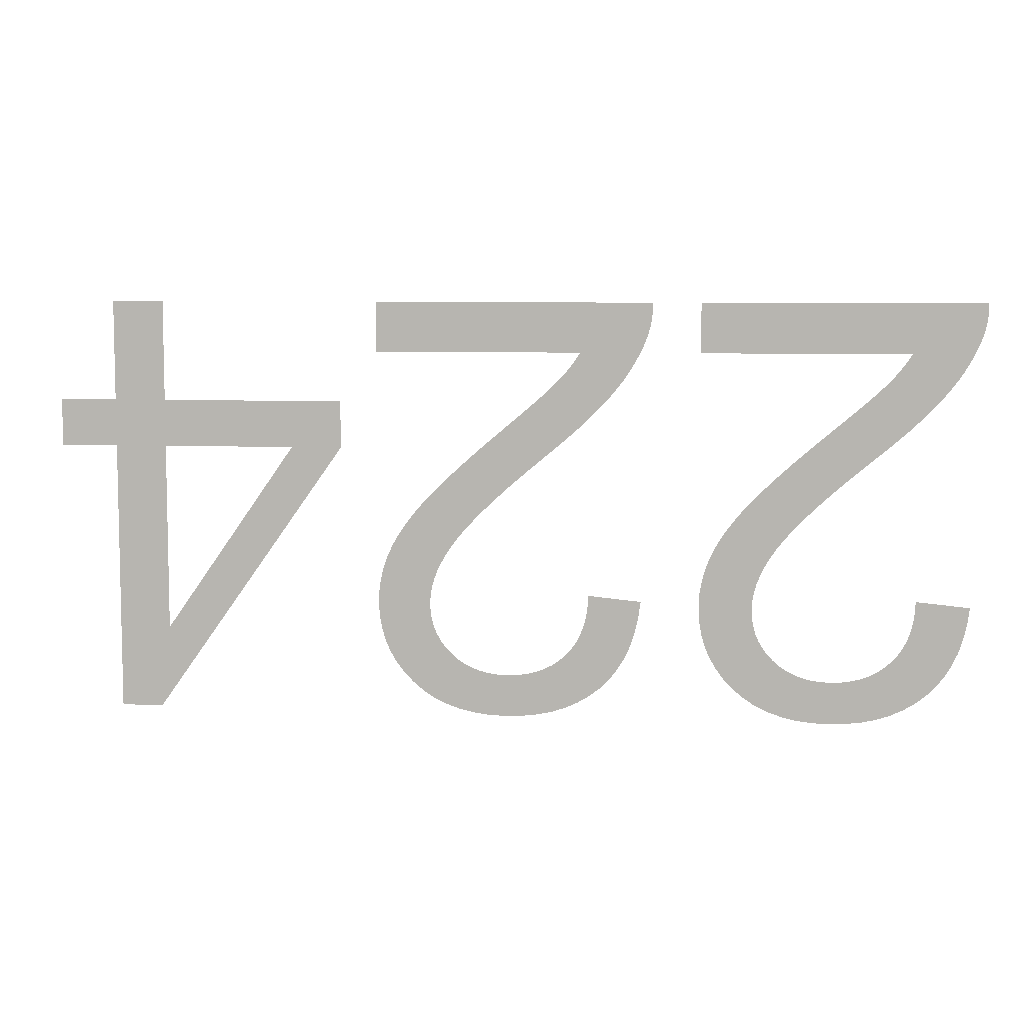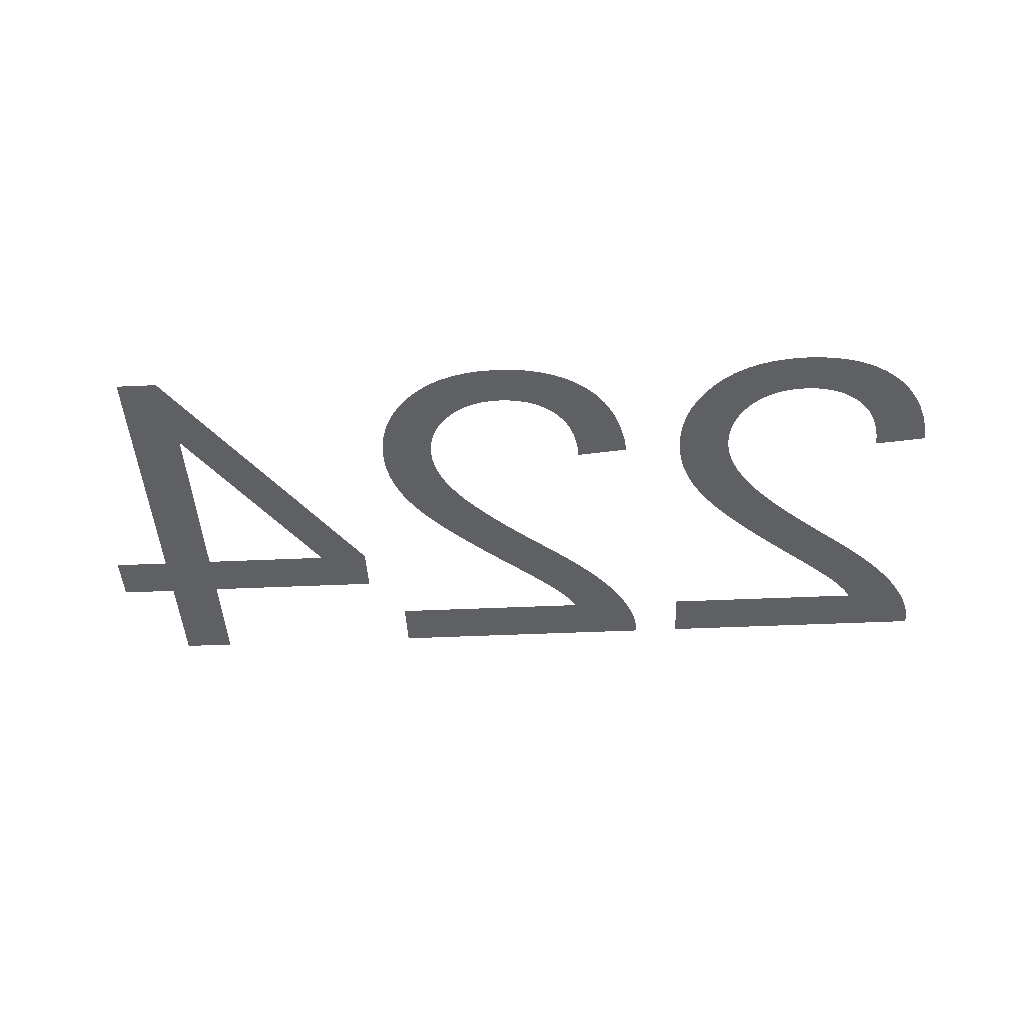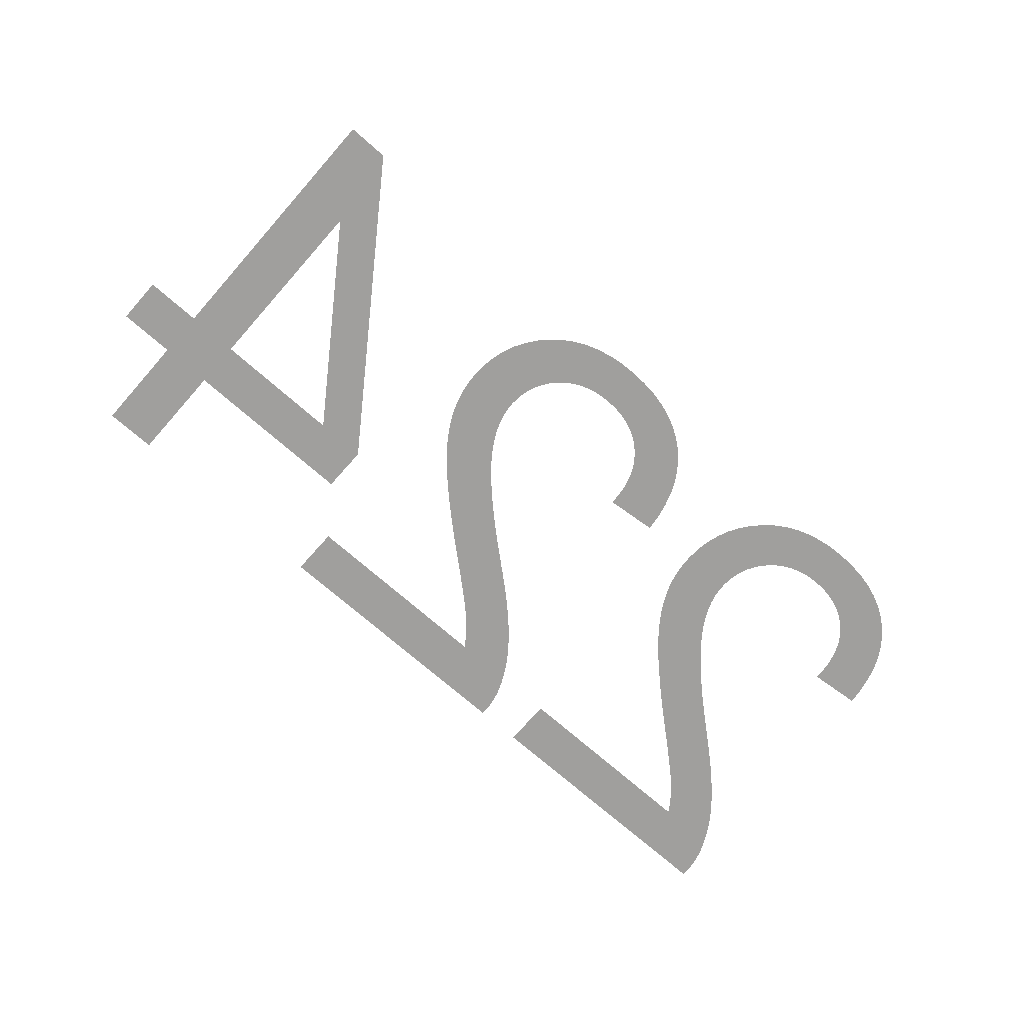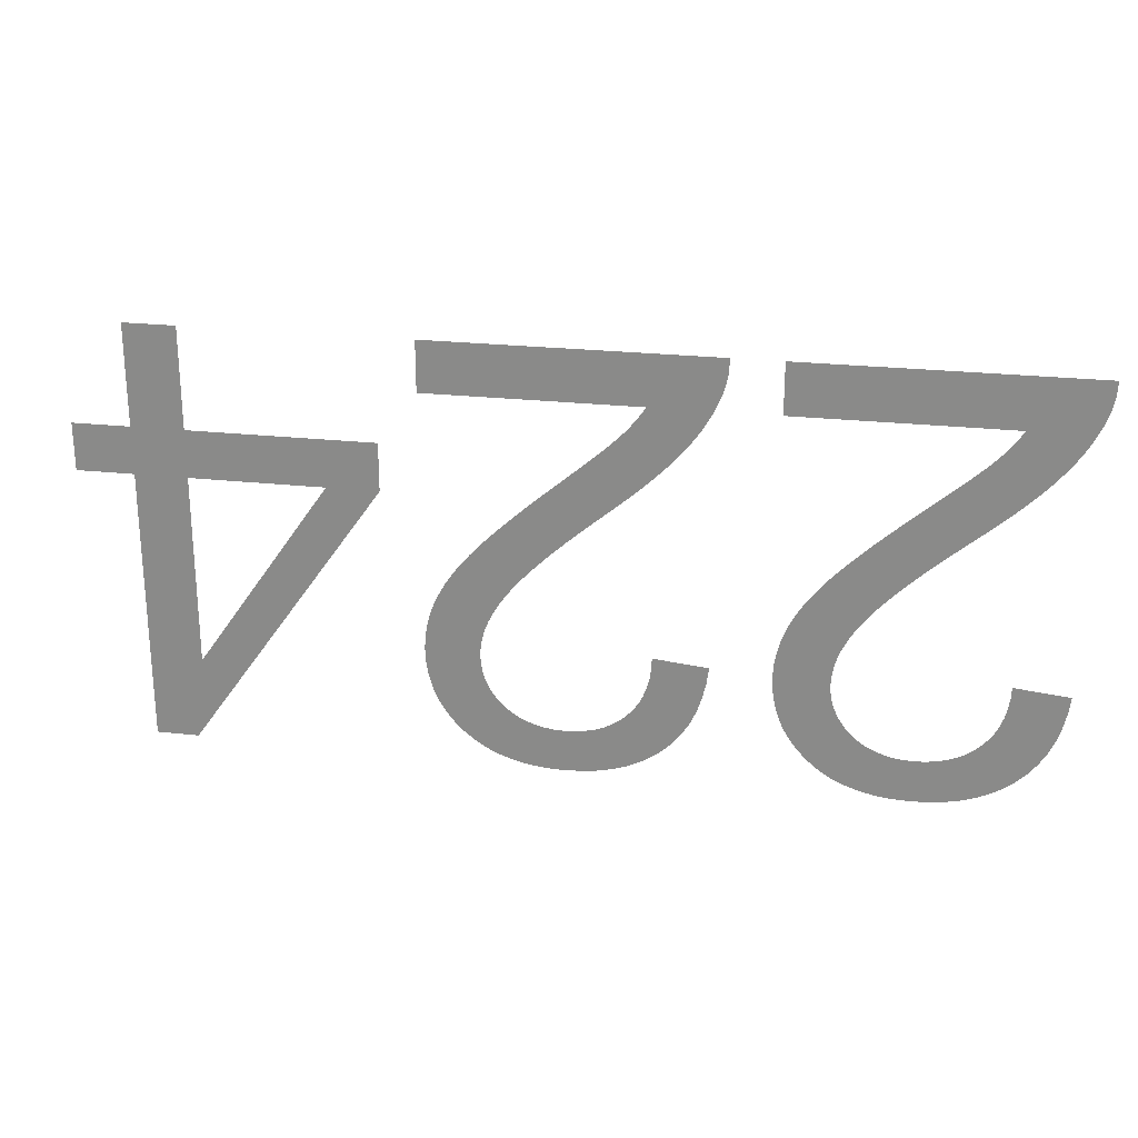
<metadata>
{"format":"obj","ext":"obj","renderer":"f3d","projection":"perspective","resolution":1024,"background":"white","views":[{"elev":7.3,"azim":-173.6,"up":"+Z"},{"elev":-45.3,"azim":-177.0,"up":"+Y"},{"elev":-71.4,"azim":138.5,"up":"+Y"},{"elev":24.7,"azim":-169.8,"up":"+Z"}]}
</metadata>
<code>
v -0.04492 0 -0.0038
v -0.04472 0 -0.004106
v -0.04451 0 -0.004412
v -0.04429 0 -0.004717
v -0.04405 0 -0.005021
v -0.0438 0 -0.005325
v -0.04353 0 -0.005629
v -0.04325 0 -0.005932
v -0.04291 0 -0.006274
v -0.04247 0 -0.006695
v -0.04192 0 -0.007193
v -0.04127 0 -0.007769
v -0.04051 0 -0.008424
v -0.03965 0 -0.009156
v -0.03869 0 -0.009967
v -0.03752 0 -0.01096
v -0.03646 0 -0.01189
v -0.03549 0 -0.01276
v -0.03463 0 -0.01357
v -0.03386 0 -0.01431
v -0.03319 0 -0.01499
v -0.03262 0 -0.01561
v -0.03212 0 -0.01619
v -0.03166 0 -0.01677
v -0.03124 0 -0.01733
v -0.03087 0 -0.01789
v -0.03053 0 -0.01844
v -0.03025 0 -0.01899
v -0.03 0 -0.01952
v -0.02979 0 -0.02005
v -0.02961 0 -0.02059
v -0.02947 0 -0.02113
v -0.02936 0 -0.02167
v -0.02927 0 -0.02221
v -0.02923 0 -0.02275
v -0.02921 0 -0.0233
v -0.02927 0 -0.02436
v -0.02943 0 -0.02536
v -0.02971 0 -0.02632
v -0.03009 0 -0.02723
v -0.03059 0 -0.02808
v -0.03119 0 -0.02889
v -0.03191 0 -0.02964
v -0.03272 0 -0.03032
v -0.0336 0 -0.0309
v -0.03457 0 -0.03136
v -0.03562 0 -0.03173
v -0.03674 0 -0.03199
v -0.03794 0 -0.03215
v -0.03923 0 -0.0322
v -0.0405 0 -0.03215
v -0.04169 0 -0.03201
v -0.04281 0 -0.03177
v -0.04385 0 -0.03143
v -0.04482 0 -0.03099
v -0.04571 0 -0.03046
v -0.04653 0 -0.02983
v -0.04726 0 -0.02911
v -0.04789 0 -0.0283
v -0.04843 0 -0.02741
v -0.04888 0 -0.02643
v -0.04923 0 -0.02535
v -0.04949 0 -0.0242
v -0.04966 0 -0.02295
v -0.04561 0 -0.02255
v -0.04557 0 -0.02338
v -0.04546 0 -0.02416
v -0.04528 0 -0.02488
v -0.04503 0 -0.02556
v -0.04472 0 -0.02618
v -0.04433 0 -0.02674
v -0.04388 0 -0.02725
v -0.04337 0 -0.0277
v -0.04281 0 -0.02808
v -0.0422 0 -0.0284
v -0.04155 0 -0.02864
v -0.04085 0 -0.02881
v -0.04011 0 -0.02892
v -0.03932 0 -0.02895
v -0.03856 0 -0.02892
v -0.03786 0 -0.02882
v -0.03719 0 -0.02865
v -0.03656 0 -0.02842
v -0.03598 0 -0.02813
v -0.03544 0 -0.02777
v -0.03494 0 -0.02734
v -0.03449 0 -0.02687
v -0.03412 0 -0.02636
v -0.03381 0 -0.02583
v -0.03357 0 -0.02527
v -0.0334 0 -0.02467
v -0.03329 0 -0.02405
v -0.03326 0 -0.02339
v -0.0333 0 -0.02275
v -0.03341 0 -0.02209
v -0.0336 0 -0.02142
v -0.03386 0 -0.02074
v -0.0342 0 -0.02006
v -0.03461 0 -0.01936
v -0.0351 0 -0.01865
v -0.0357 0 -0.01789
v -0.03643 0 -0.01707
v -0.0373 0 -0.01617
v -0.03831 0 -0.0152
v -0.03946 0 -0.01415
v -0.04075 0 -0.01304
v -0.04218 0 -0.01184
v -0.04311 0 -0.01107
v -0.04397 0 -0.01033
v -0.04478 0 -0.009614
v -0.04551 0 -0.008922
v -0.04619 0 -0.008257
v -0.0468 0 -0.007619
v -0.04734 0 -0.007006
v -0.04783 0 -0.006405
v -0.04829 0 -0.005802
v -0.0487 0 -0.005195
v -0.04907 0 -0.004585
v -0.0494 0 -0.003973
v -0.0497 0 -0.003357
v -0.04995 0 -0.002739
v -0.05008 0 -0.002361
v -0.05019 0 -0.001979
v -0.05028 0 -0.001592
v -0.05035 0 -0.001201
v -0.05039 0 -0.0008049
v -0.05041 0 -0.0004047
v -0.05041 0 0
v -0.02916 0 0
v -0.02916 0 -0.0038
v -0.02002 0 -0.0038
v -0.01982 0 -0.004106
v -0.01961 0 -0.004412
v -0.01939 0 -0.004717
v -0.01915 0 -0.005021
v -0.0189 0 -0.005325
v -0.01863 0 -0.005629
v -0.01835 0 -0.005932
v -0.01801 0 -0.006274
v -0.01757 0 -0.006695
v -0.01702 0 -0.007193
v -0.01637 0 -0.007769
v -0.01561 0 -0.008424
v -0.01475 0 -0.009156
v -0.01379 0 -0.009967
v -0.01262 0 -0.01096
v -0.01156 0 -0.01189
v -0.01059 0 -0.01276
v -0.009728 0 -0.01357
v -0.008959 0 -0.01431
v -0.008288 0 -0.01499
v -0.007717 0 -0.01561
v -0.007215 0 -0.01619
v -0.006756 0 -0.01677
v -0.00634 0 -0.01733
v -0.005966 0 -0.01789
v -0.005635 0 -0.01844
v -0.005346 0 -0.01899
v -0.005099 0 -0.01952
v -0.00489 0 -0.02005
v -0.004713 0 -0.02059
v -0.004568 0 -0.02113
v -0.004455 0 -0.02167
v -0.004375 0 -0.02221
v -0.004327 0 -0.02275
v -0.00431 0 -0.0233
v -0.004365 0 -0.02436
v -0.004531 0 -0.02536
v -0.004806 0 -0.02632
v -0.005191 0 -0.02723
v -0.005686 0 -0.02808
v -0.006291 0 -0.02889
v -0.007007 0 -0.02964
v -0.007816 0 -0.03032
v -0.008705 0 -0.0309
v -0.009672 0 -0.03136
v -0.01072 0 -0.03173
v -0.01184 0 -0.03199
v -0.01304 0 -0.03215
v -0.01433 0 -0.0322
v -0.0156 0 -0.03215
v -0.01679 0 -0.03201
v -0.01791 0 -0.03177
v -0.01895 0 -0.03143
v -0.01992 0 -0.03099
v -0.02081 0 -0.03046
v -0.02163 0 -0.02983
v -0.02236 0 -0.02911
v -0.02299 0 -0.0283
v -0.02353 0 -0.02741
v -0.02398 0 -0.02643
v -0.02433 0 -0.02535
v -0.02459 0 -0.0242
v -0.02476 0 -0.02295
v -0.02071 0 -0.02255
v -0.02067 0 -0.02338
v -0.02056 0 -0.02416
v -0.02038 0 -0.02488
v -0.02013 0 -0.02556
v -0.01982 0 -0.02618
v -0.01943 0 -0.02674
v -0.01898 0 -0.02725
v -0.01847 0 -0.0277
v -0.01791 0 -0.02808
v -0.0173 0 -0.0284
v -0.01665 0 -0.02864
v -0.01595 0 -0.02881
v -0.01521 0 -0.02892
v -0.01442 0 -0.02895
v -0.01366 0 -0.02892
v -0.01296 0 -0.02882
v -0.01229 0 -0.02865
v -0.01166 0 -0.02842
v -0.01108 0 -0.02813
v -0.01054 0 -0.02777
v -0.01004 0 -0.02734
v -0.009593 0 -0.02687
v -0.009217 0 -0.02636
v -0.008908 0 -0.02583
v -0.008669 0 -0.02527
v -0.008497 0 -0.02467
v -0.008395 0 -0.02405
v -0.00836 0 -0.02339
v -0.008398 0 -0.02275
v -0.008511 0 -0.02209
v -0.008699 0 -0.02142
v -0.008962 0 -0.02074
v -0.0093 0 -0.02006
v -0.009713 0 -0.01936
v -0.0102 0 -0.01865
v -0.0108 0 -0.01789
v -0.01153 0 -0.01707
v -0.0124 0 -0.01617
v -0.01341 0 -0.0152
v -0.01456 0 -0.01415
v -0.01585 0 -0.01304
v -0.01728 0 -0.01184
v -0.01821 0 -0.01107
v -0.01907 0 -0.01033
v -0.01988 0 -0.009614
v -0.02061 0 -0.008922
v -0.02129 0 -0.008257
v -0.0219 0 -0.007619
v -0.02244 0 -0.007006
v -0.02293 0 -0.006405
v -0.02339 0 -0.005802
v -0.0238 0 -0.005195
v -0.02417 0 -0.004585
v -0.0245 0 -0.003973
v -0.0248 0 -0.003357
v -0.02505 0 -0.002739
v -0.02518 0 -0.002361
v -0.02529 0 -0.001979
v -0.02538 0 -0.001592
v -0.02545 0 -0.001201
v -0.02549 0 -0.0008049
v -0.02551 0 -0.0004047
v -0.02551 0 0
v -0.00426 0 0
v -0.00426 0 -0.0038
v 0.01649 0 0
v 0.01649 0 -0.00765
v 0.02084 0 -0.00765
v 0.02084 0 -0.01125
v 0.01649 0 -0.01125
v 0.01649 0 -0.03205
v 0.01329 0 -0.03205
v -0.00141 0 -0.01125
v -0.00141 0 -0.00765
v 0.01254 0 -0.00765
v 0.01254 0 0
v 0.002462 0 -0.01125
v 0.01254 0 -0.02568
v 0.01254 0 -0.01125
f 129 130 1
f 64 65 66
f 63 64 66
f 63 66 67
f 62 63 67
f 62 67 68
f 61 62 68
f 61 68 69
f 60 61 69
f 59 60 69
f 59 69 70
f 58 59 70
f 58 70 71
f 57 58 71
f 57 71 72
f 56 57 72
f 56 72 73
f 55 56 73
f 55 73 74
f 54 55 74
f 54 74 75
f 53 54 75
f 53 75 76
f 52 53 76
f 52 76 77
f 51 52 77
f 51 77 78
f 50 51 78
f 50 78 79
f 49 50 79
f 49 79 80
f 49 80 81
f 48 49 81
f 48 81 82
f 47 48 82
f 47 82 83
f 46 47 83
f 46 83 84
f 45 46 84
f 45 84 85
f 44 45 85
f 44 85 86
f 43 44 86
f 43 86 87
f 42 43 87
f 42 87 88
f 41 42 88
f 41 88 89
f 40 41 89
f 40 89 90
f 39 40 90
f 39 90 91
f 38 39 91
f 37 38 91
f 37 91 92
f 36 37 92
f 36 92 93
f 35 36 93
f 35 93 94
f 34 35 94
f 33 34 94
f 33 94 95
f 32 33 95
f 31 32 95
f 31 95 96
f 30 31 96
f 29 30 96
f 29 96 97
f 28 29 97
f 27 28 97
f 27 97 98
f 26 27 98
f 26 98 99
f 25 26 99
f 24 25 99
f 24 99 100
f 23 24 100
f 22 23 100
f 22 100 101
f 21 22 101
f 21 101 102
f 20 21 102
f 20 102 103
f 19 20 103
f 18 19 103
f 18 103 104
f 17 18 104
f 17 104 105
f 16 17 105
f 16 105 106
f 15 16 106
f 15 106 107
f 14 15 107
f 13 14 107
f 13 107 108
f 12 13 108
f 12 108 109
f 11 12 109
f 11 109 110
f 10 11 110
f 10 110 111
f 9 10 111
f 9 111 112
f 8 9 112
f 7 8 112
f 7 112 113
f 6 7 113
f 5 6 113
f 5 113 114
f 4 5 114
f 3 4 114
f 2 3 114
f 2 114 115
f 1 2 115
f 1 115 116
f 1 116 117
f 1 117 118
f 1 118 119
f 1 119 120
f 1 120 121
f 1 121 122
f 1 122 123
f 1 123 124
f 1 124 125
f 1 125 126
f 1 126 127
f 1 127 128
f 129 1 128
f 259 260 131
f 194 195 196
f 193 194 196
f 193 196 197
f 192 193 197
f 192 197 198
f 191 192 198
f 191 198 199
f 190 191 199
f 189 190 199
f 189 199 200
f 188 189 200
f 188 200 201
f 187 188 201
f 187 201 202
f 186 187 202
f 186 202 203
f 185 186 203
f 185 203 204
f 184 185 204
f 184 204 205
f 183 184 205
f 183 205 206
f 182 183 206
f 182 206 207
f 181 182 207
f 181 207 208
f 180 181 208
f 180 208 209
f 179 180 209
f 179 209 210
f 179 210 211
f 178 179 211
f 178 211 212
f 177 178 212
f 177 212 213
f 176 177 213
f 176 213 214
f 175 176 214
f 175 214 215
f 174 175 215
f 174 215 216
f 173 174 216
f 173 216 217
f 172 173 217
f 172 217 218
f 171 172 218
f 171 218 219
f 170 171 219
f 170 219 220
f 169 170 220
f 169 220 221
f 168 169 221
f 167 168 221
f 167 221 222
f 166 167 222
f 166 222 223
f 165 166 223
f 165 223 224
f 164 165 224
f 163 164 224
f 163 224 225
f 162 163 225
f 161 162 225
f 161 225 226
f 160 161 226
f 159 160 226
f 159 226 227
f 158 159 227
f 157 158 227
f 157 227 228
f 156 157 228
f 156 228 229
f 155 156 229
f 154 155 229
f 154 229 230
f 153 154 230
f 152 153 230
f 152 230 231
f 151 152 231
f 151 231 232
f 150 151 232
f 150 232 233
f 149 150 233
f 148 149 233
f 148 233 234
f 147 148 234
f 147 234 235
f 146 147 235
f 146 235 236
f 145 146 236
f 145 236 237
f 144 145 237
f 143 144 237
f 143 237 238
f 142 143 238
f 142 238 239
f 141 142 239
f 141 239 240
f 140 141 240
f 140 240 241
f 139 140 241
f 139 241 242
f 138 139 242
f 137 138 242
f 137 242 243
f 136 137 243
f 135 136 243
f 135 243 244
f 134 135 244
f 133 134 244
f 132 133 244
f 132 244 245
f 131 132 245
f 131 245 246
f 131 246 247
f 131 247 248
f 131 248 249
f 131 249 250
f 131 250 251
f 131 251 252
f 131 252 253
f 131 253 254
f 131 254 255
f 131 255 256
f 131 256 257
f 131 257 258
f 259 131 258
f 265 266 267
f 270 271 261
f 262 263 264
f 262 264 265
f 262 265 273
f 261 262 273
f 261 273 274
f 270 261 274
f 269 270 274
f 269 274 272
f 268 269 272
f 267 268 272
f 267 272 273
f 265 267 273

</code>
